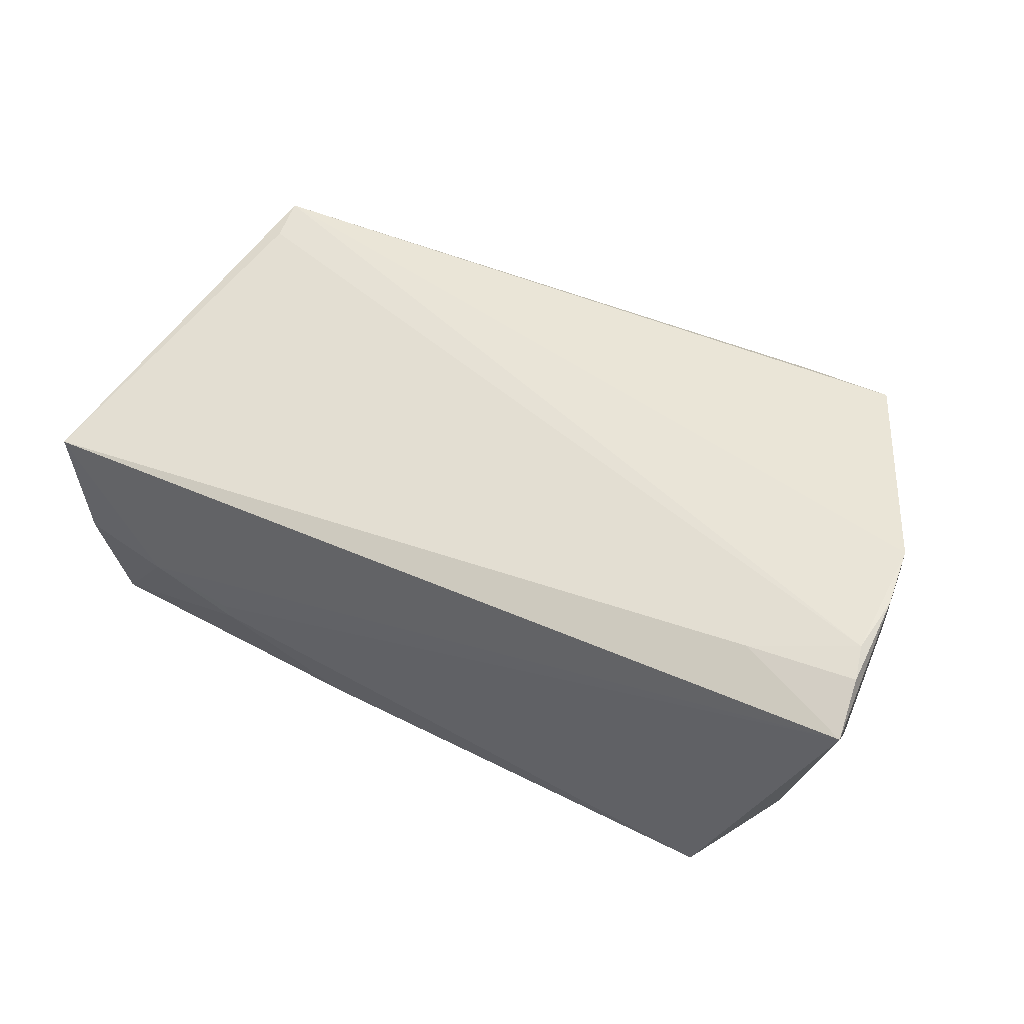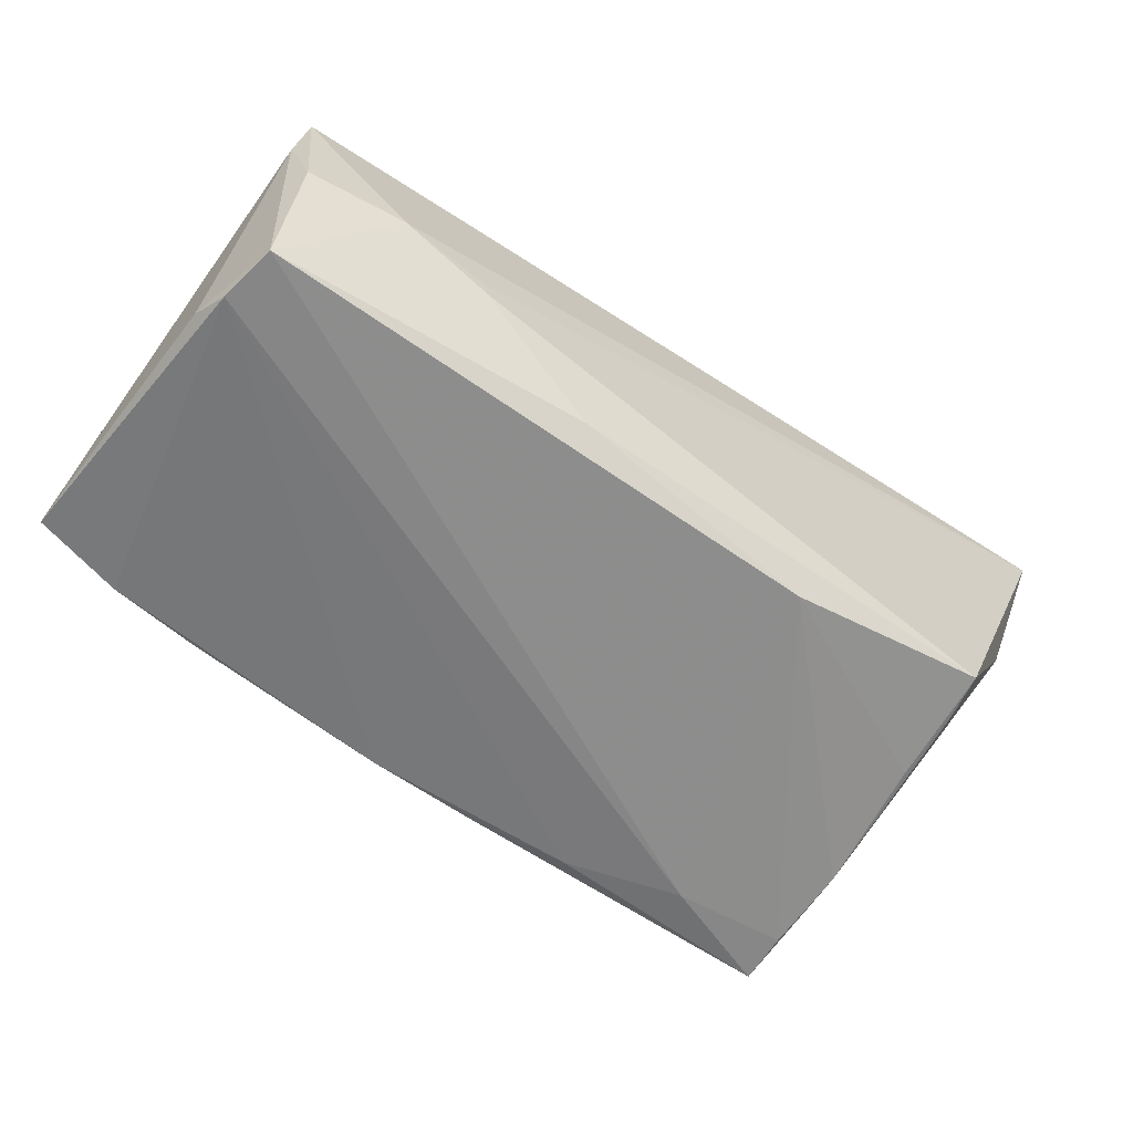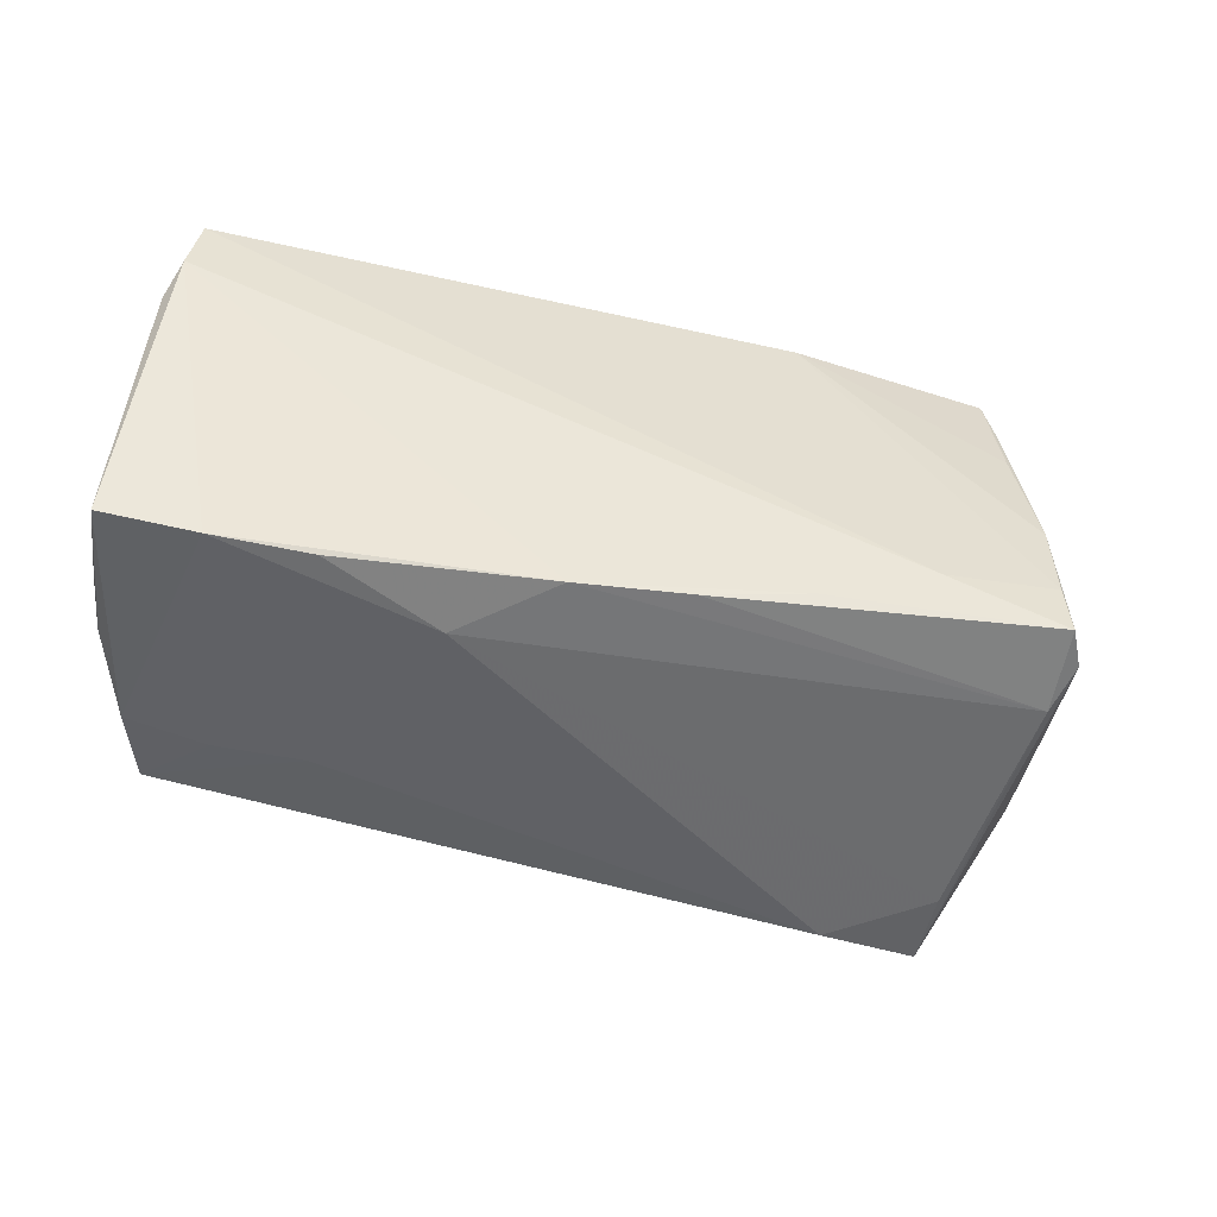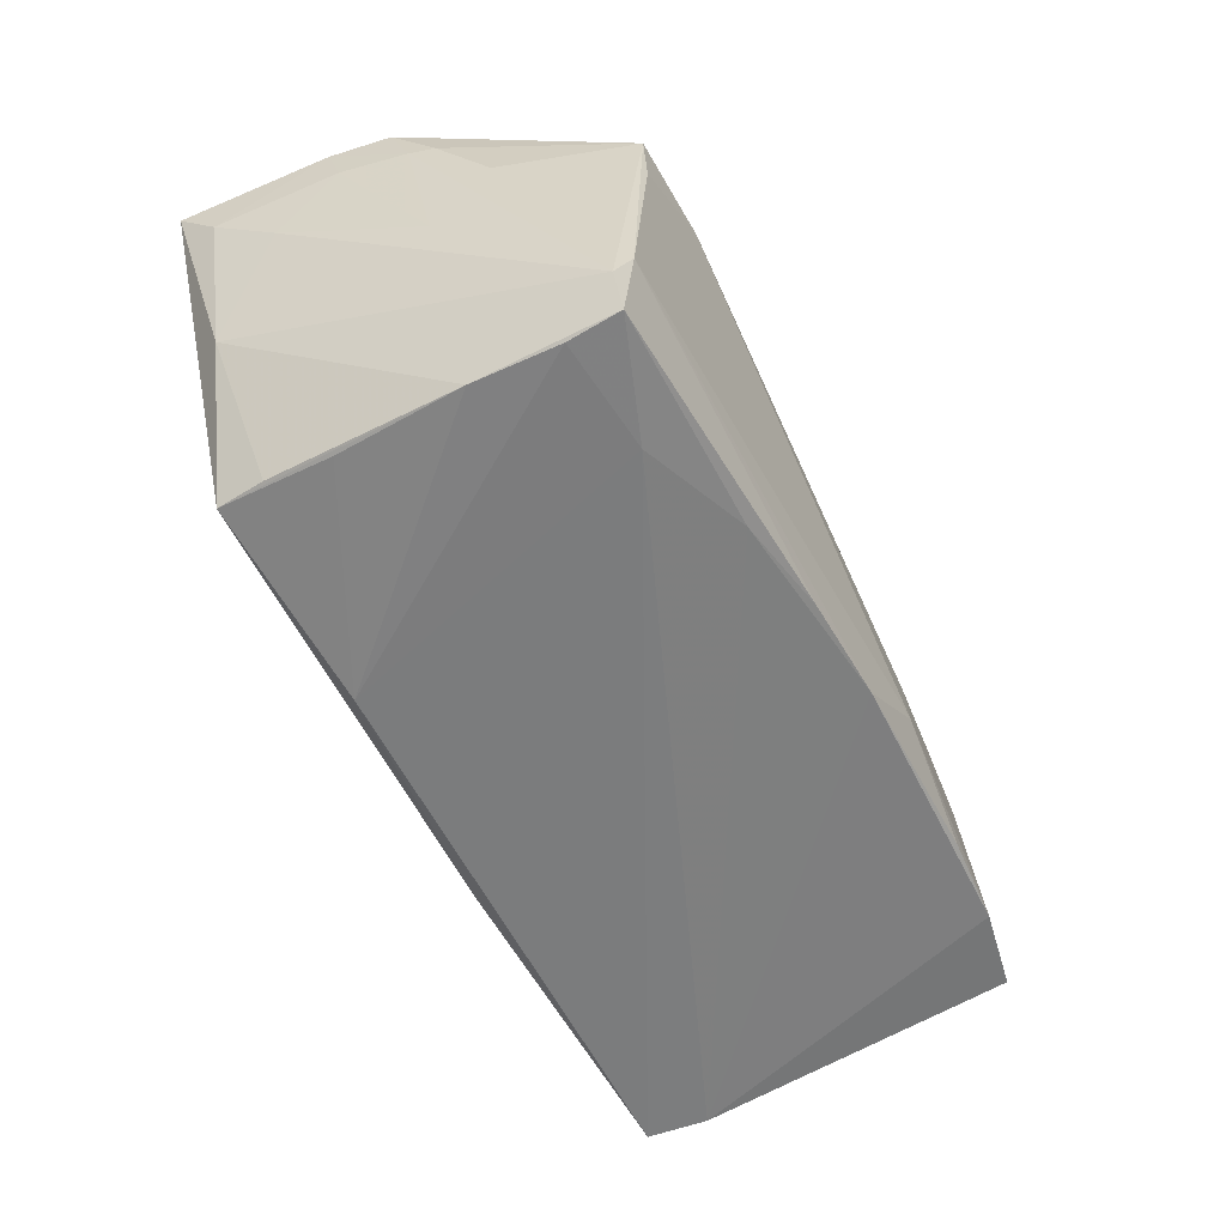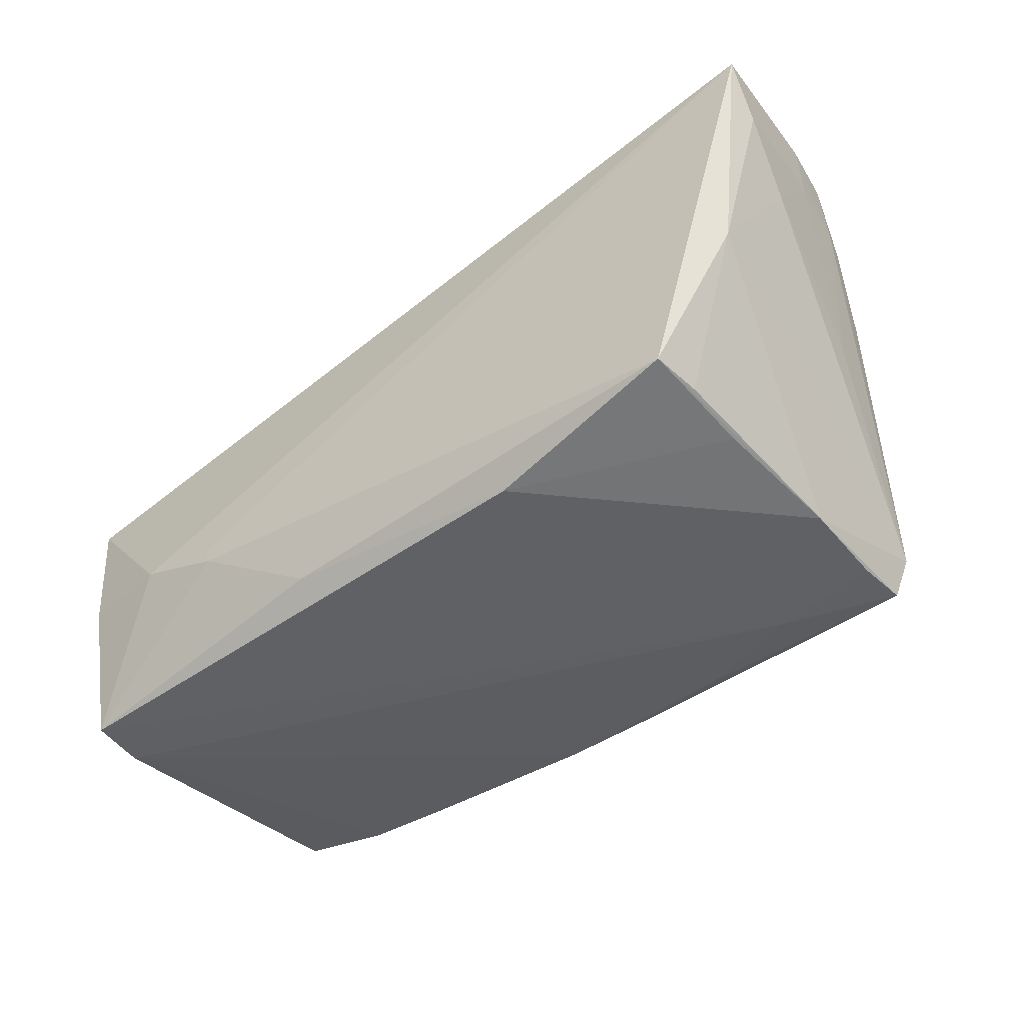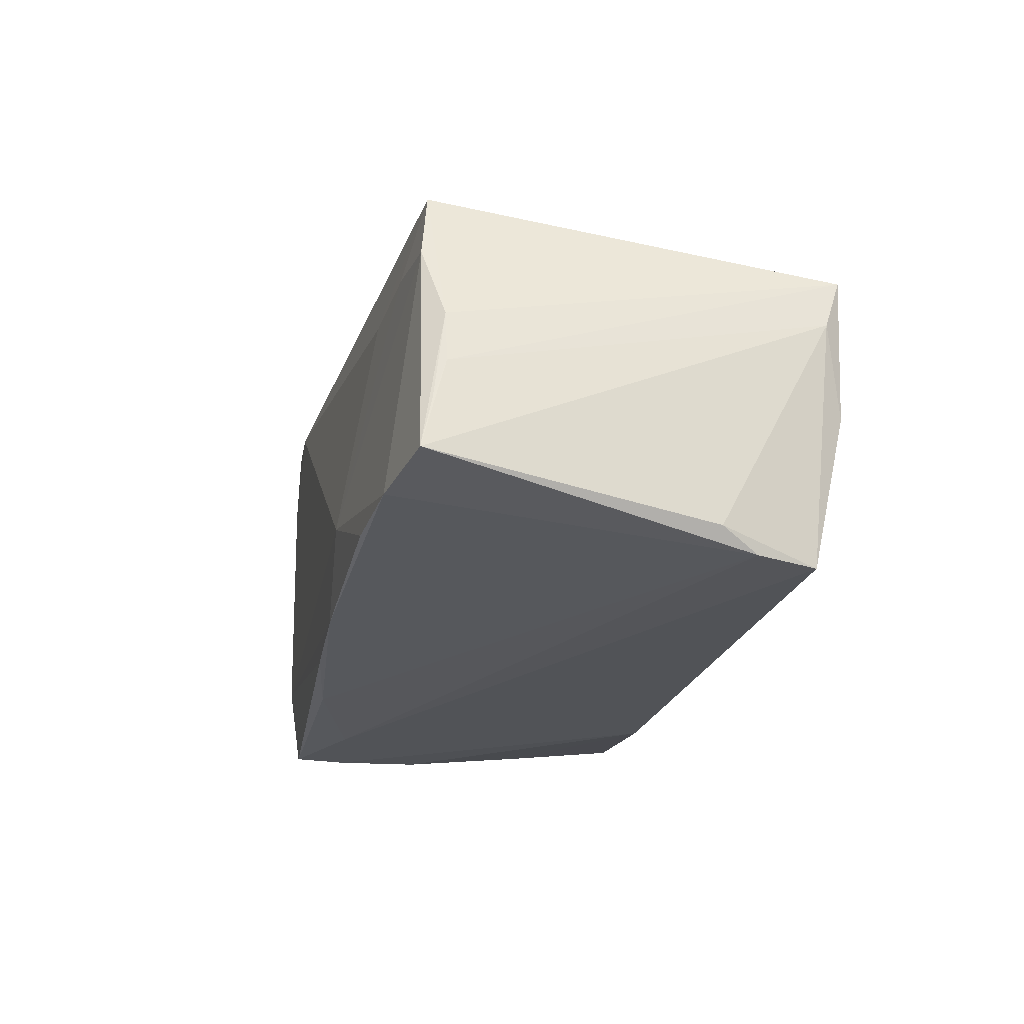
<metadata>
{"format":"obj","ext":"obj","renderer":"f3d","projection":"perspective","resolution":1024,"background":"white","views":[{"elev":50.2,"azim":-151.0,"up":"+Z"},{"elev":-64.5,"azim":144.4,"up":"+Z"},{"elev":-53.0,"azim":166.0,"up":"+Y"},{"elev":-58.8,"azim":-63.9,"up":"+Z"},{"elev":-46.9,"azim":-141.5,"up":"+Z"},{"elev":-21.8,"azim":76.2,"up":"+Z"}]}
</metadata>
<code>
v 0.05308 0.02173 0.005189
v 0.01909 -0.02645 -0.01042
v -0.04822 -0.01026 0.01136
v -0.05026 -0.004312 0.01937
v -0.04101 -0.0158 -0.02265
v 0.03252 -0.02568 -0.0161
v 0.05169 0.01296 -0.02189
v 0.03936 0.02525 -0.005446
v -0.05264 0.008034 0.02589
v -0.04197 -0.02331 -0.01292
v 0.05407 -0.02333 -0.01436
v -0.05214 0.01527 0.02596
v -0.05221 0.006367 0.02003
v -0.0286 -0.02462 0.02158
v 0.04563 -0.02144 0.01918
v 0.05054 0.01986 -0.02237
v -0.04359 -0.02187 -0.01806
v -0.03966 0.0171 -0.01979
v -0.04108 -0.005688 -0.02231
v -0.05323 0.01909 0.02523
v 0.01387 0.02237 -0.01984
v -0.03989 -0.02367 0.02312
v 0.0521 -0.02055 0.001949
v -0.03949 0.009389 -0.02091
v 0.0446 -0.01607 0.01872
v -0.05194 0.01299 0.01088
v 0.05082 0.02366 -0.004976
v 0.0392 -0.0231 0.01204
v -0.04069 0.01969 0.02378
v 0.02849 0.02496 -0.009601
v 0.05301 0.008734 -0.01944
v -0.05361 0.02048 0.01702
v -0.05429 0.02525 0.02258
v 0.0484 -0.02256 0.01095
v -0.02821 -0.01738 -0.02265
v 0.02913 -0.02385 0.01103
v 0.05314 -0.02053 -0.00399
v 0.04348 -0.0251 -0.01553
v 0.008921 -0.02536 -0.01846
v -0.05153 0.0009709 0.02618
v -0.01541 -0.02245 -0.0209
v 0.05242 0.02368 0.01084
v 0.02898 0.0251 -0.00762
v -0.04855 -0.004083 0.001463
v -0.003612 -0.02463 -0.01948
v -0.03962 -0.02395 0.0143
v -0.03887 0.02281 -0.01935
v 0.05351 -0.02203 -0.00859
v -0.0415 -0.02196 -0.0224
v -0.04809 0.0204 -0.00152
v -0.01557 0.02042 -0.02265
v -0.05102 -0.001487 0.01935
f 42 8 33
f 36 15 14
f 33 8 43
f 33 47 50
f 15 42 25
f 28 15 36
f 28 34 15
f 23 34 11
f 23 42 15
f 15 34 23
f 35 5 51
f 51 16 35
f 1 11 31
f 31 16 1
f 27 42 1
f 1 16 27
f 8 42 27
f 27 16 8
f 22 14 15
f 46 14 22
f 30 47 33
f 33 43 30
f 8 16 30
f 30 43 8
f 18 50 47
f 37 11 1
f 1 42 37
f 42 23 37
f 29 42 33
f 29 25 42
f 40 22 15
f 41 39 45
f 39 41 7
f 7 31 11
f 16 31 7
f 35 16 7
f 7 41 35
f 2 14 46
f 36 14 2
f 2 28 36
f 34 28 2
f 10 2 46
f 45 39 10
f 39 2 10
f 46 22 10
f 47 30 21
f 21 30 16
f 21 51 47
f 16 51 21
f 33 50 32
f 50 26 32
f 19 51 5
f 19 18 47
f 50 18 19
f 48 23 11
f 11 37 48
f 48 37 23
f 12 40 15
f 15 25 12
f 25 29 12
f 38 7 11
f 39 7 38
f 11 34 38
f 34 2 38
f 45 10 49
f 49 41 45
f 35 41 49
f 49 5 35
f 49 19 5
f 26 44 13
f 13 32 26
f 47 51 24
f 24 19 47
f 51 19 24
f 40 12 9
f 33 32 9
f 32 13 9
f 6 2 39
f 39 38 6
f 6 38 2
f 17 49 10
f 17 10 22
f 22 3 17
f 17 44 26
f 17 26 50
f 50 19 17
f 19 49 17
f 40 9 52
f 52 9 13
f 52 13 44
f 44 17 52
f 33 9 20
f 20 9 12
f 20 29 33
f 20 12 29
f 40 52 4
f 22 40 4
f 4 3 22
f 4 17 3
f 4 52 17

</code>
